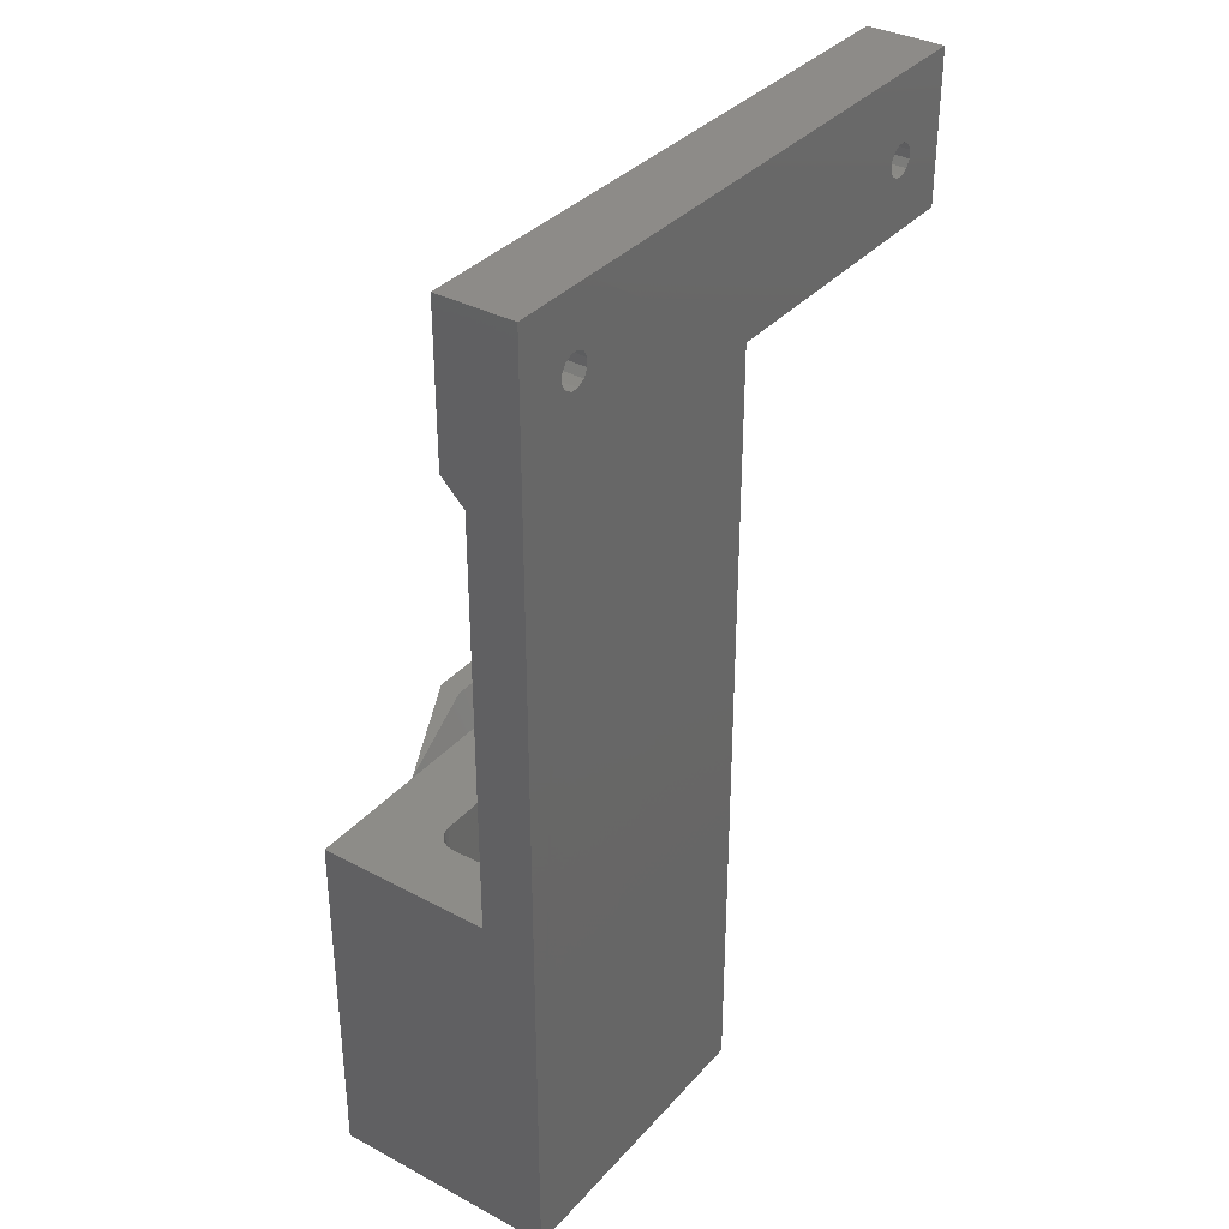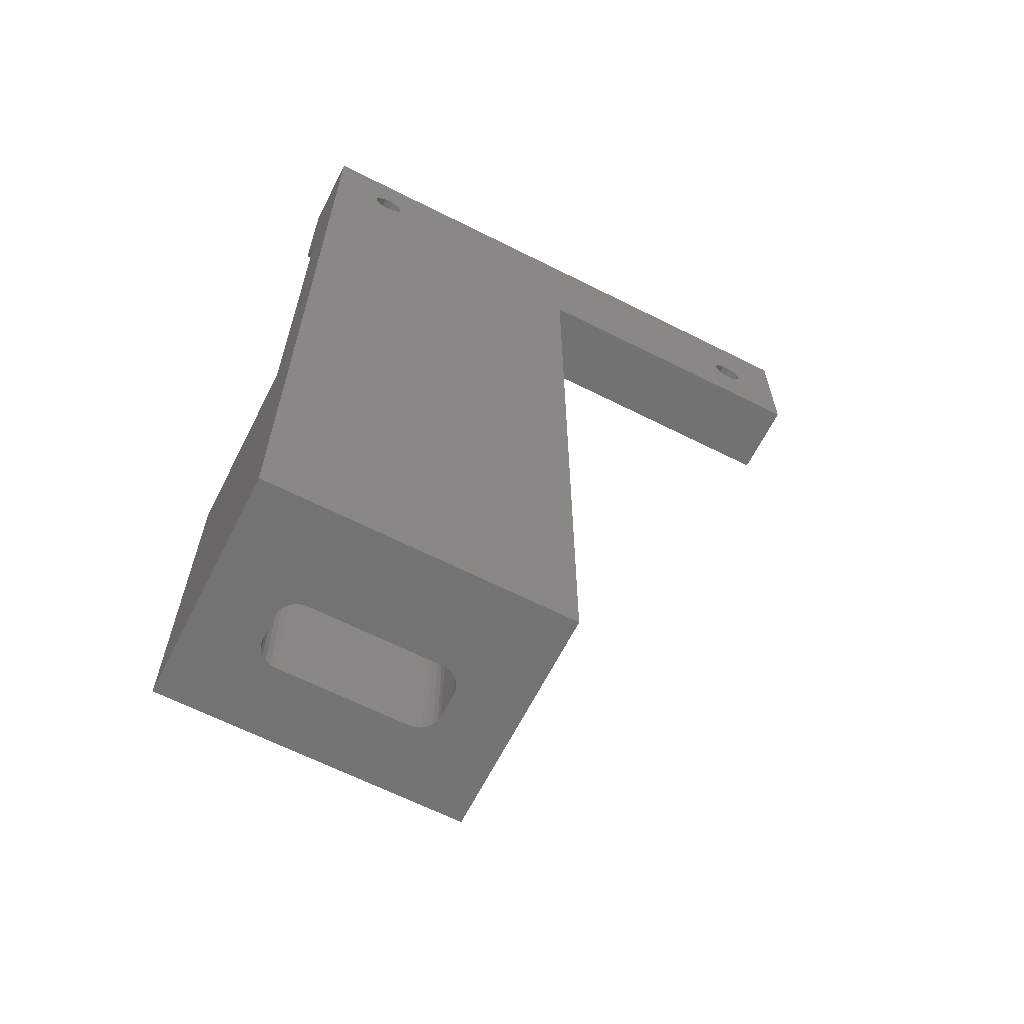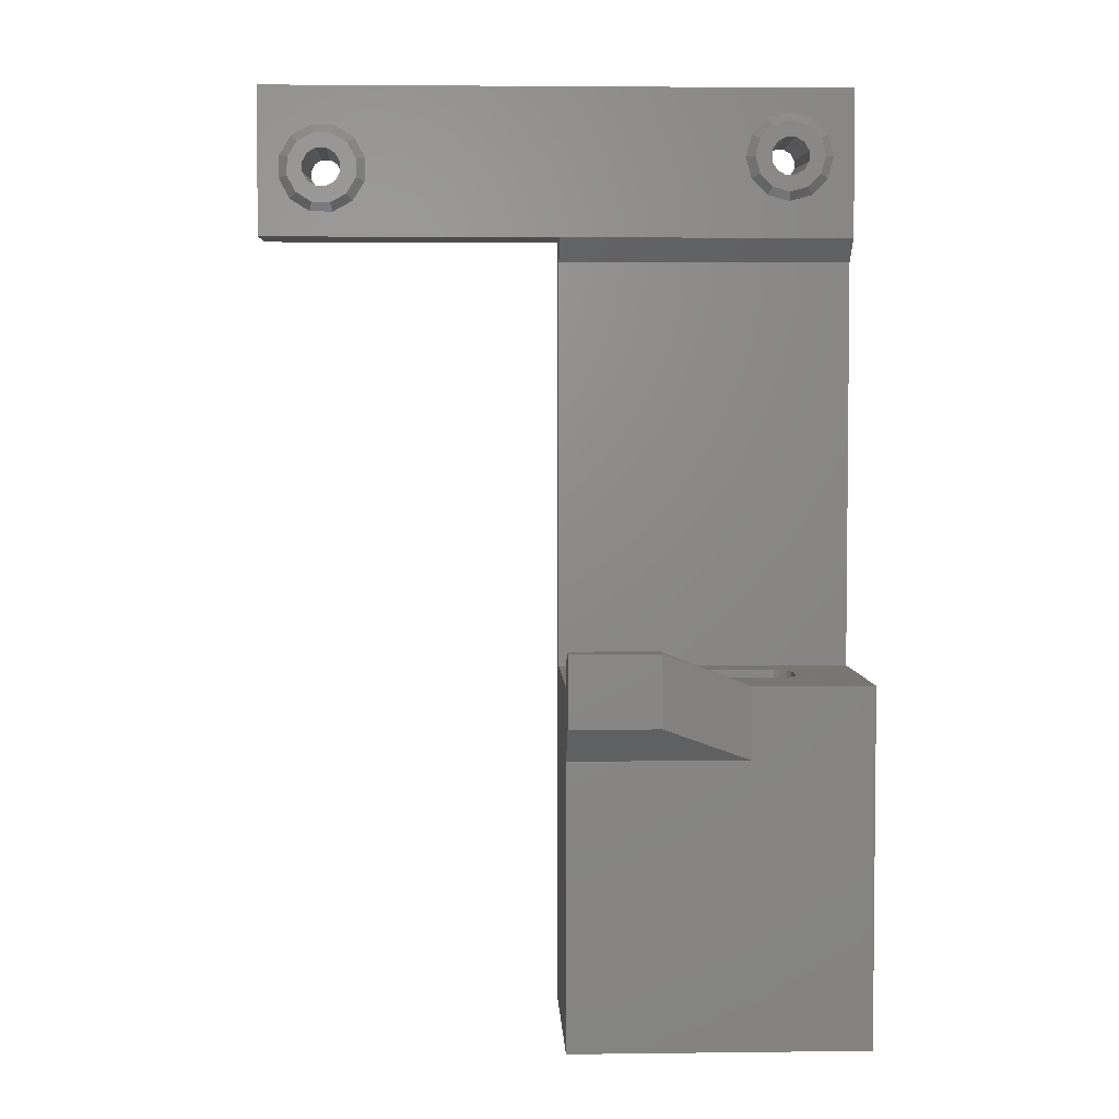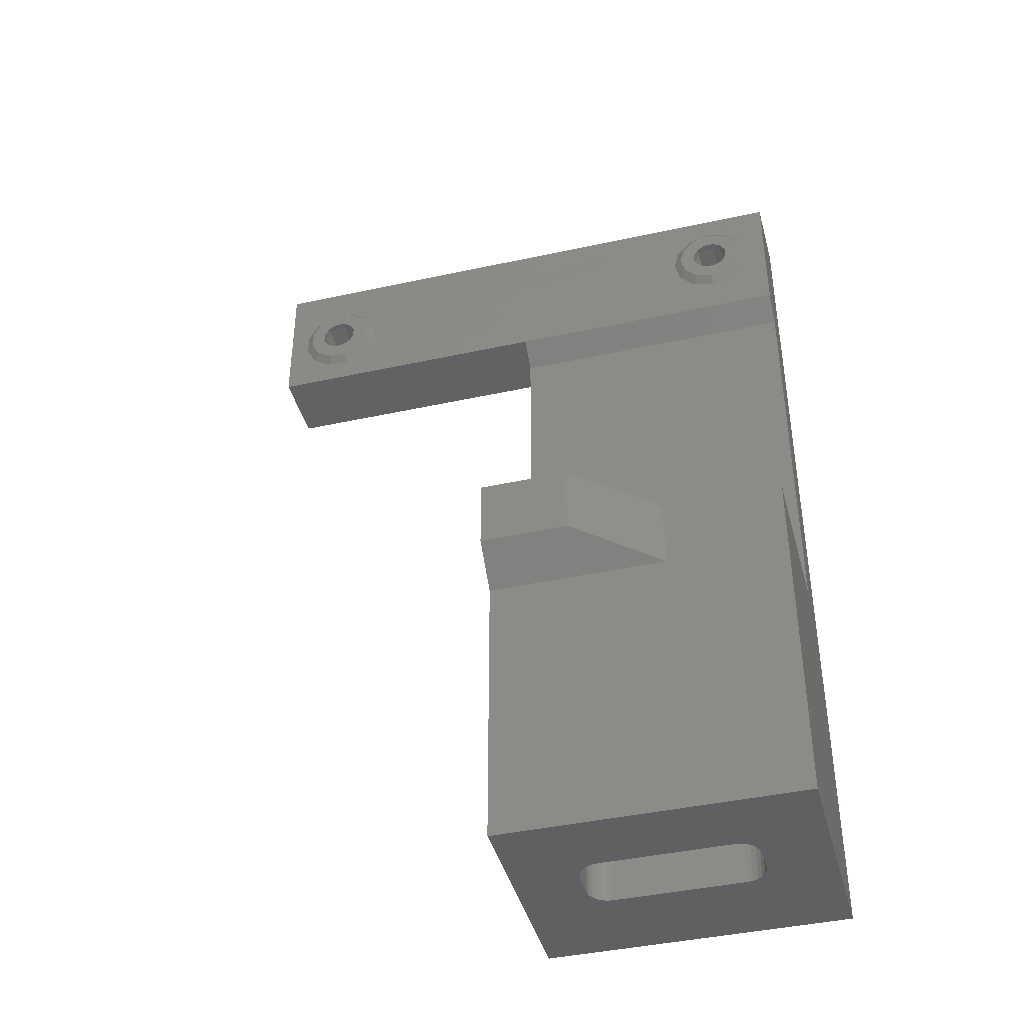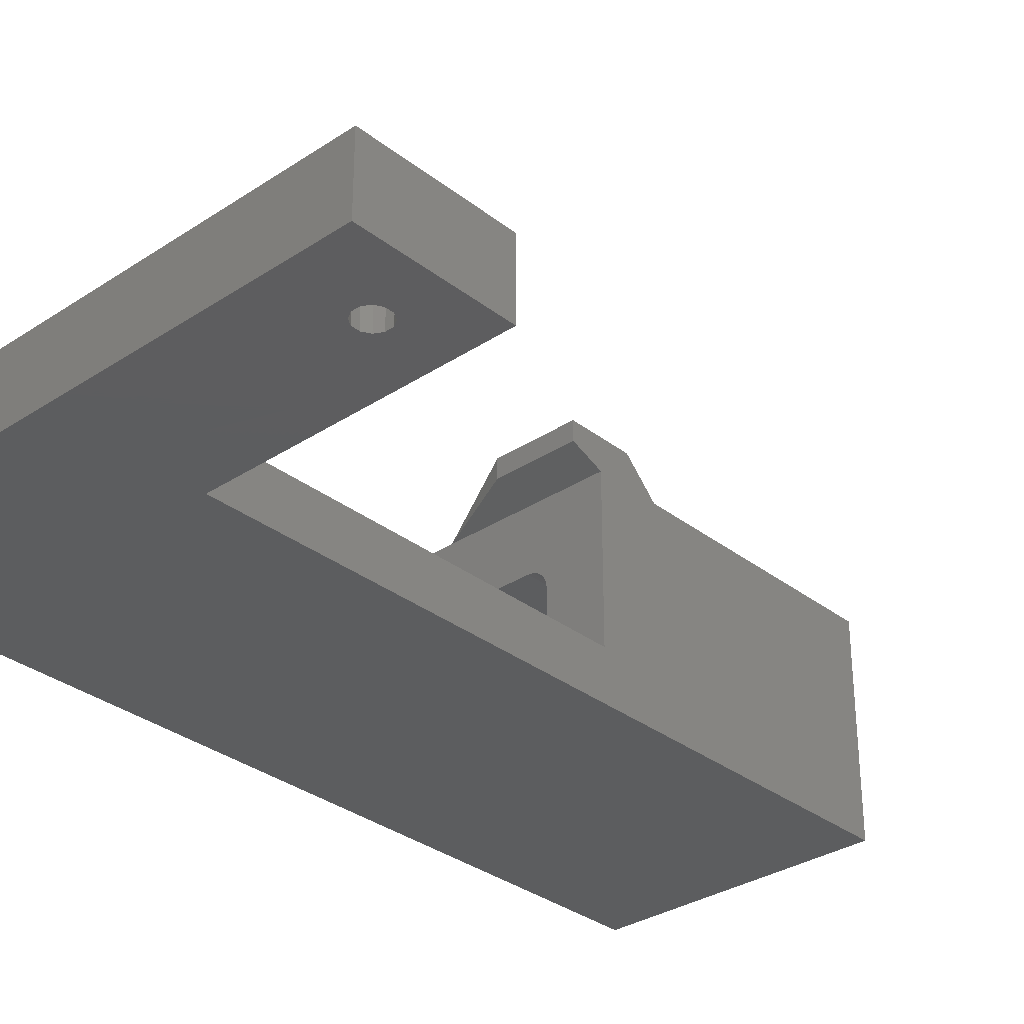
<metadata>
{"format":"stl","ext":"stl","renderer":"f3d","projection":"perspective","resolution":1024,"background":"white","views":[{"elev":35.2,"azim":125.3,"up":"+Y"},{"elev":-64.8,"azim":153.1,"up":"+Y"},{"elev":3.9,"azim":-2.3,"up":"+Y"},{"elev":-41.6,"azim":14.8,"up":"+Y"},{"elev":-32.0,"azim":-137.3,"up":"+Z"}]}
</metadata>
<code>
# stl→obj: 214 verts, 436 faces
v 17.43 21.81 0.0002947
v 17.43 24.63 -4.3
v 17.43 21.8 -4.3
v 17.43 30.25 -1.053e-05
v 17.43 26.7 -4.3
v 17.43 30.25 -4.3
v 47.2 25.32 -1.971e-08
v 47.71 25.52 -4.3
v 47.25 25.52 -4.3
v 47.77 25.32 -1.971e-08
v 47.77 27.45 -1.971e-08
v 47.25 27.25 -4.3
v 47.71 27.25 -4.3
v 47.2 27.45 -1.971e-08
v 46.61 26.15 -4.3
v 46.42 26.67 -1.971e-08
v 46.42 26.1 -1.971e-08
v 46.61 26.62 -4.3
v 48.12 25.75 -4.3
v 48.26 25.61 -1.971e-08
v 46.84 25.75 -4.3
v 46.7 25.61 -1.971e-08
v 48.54 26.67 -1.971e-08
v 48.35 26.15 -4.3
v 48.54 26.1 -1.971e-08
v 48.35 26.62 -4.3
v 48.26 27.16 -1.971e-08
v 48.12 27.02 -4.3
v 46.84 27.02 -4.3
v 46.7 27.16 -1.971e-08
v 51.16 -22.76 -4.302
v 46.36 -22.76 0.7814
v 39.22 -22.76 0.7807
v 46.67 -22.76 0.8223
v 46.96 -22.76 0.9422
v 47.21 -22.76 1.133
v 47.4 -22.76 1.381
v 51.16 -22.76 8.442
v 47.52 -22.76 1.671
v 47.56 -22.76 1.981
v 47.56 -22.76 3.34
v 47.52 -22.76 3.651
v 47.4 -22.76 3.94
v 47.21 -22.76 4.189
v 46.96 -22.76 4.38
v 46.67 -22.76 4.5
v 46.36 -22.76 4.54
v 39.22 -22.76 4.541
v 34.43 -22.76 8.44
v 34.43 -22.76 -4.304
v 38.18 -22.76 1.381
v 38.37 -22.76 1.132
v 38.62 -22.76 0.9415
v 38.91 -22.76 0.8216
v 38.06 -22.76 1.671
v 38.02 -22.76 1.981
v 38.02 -22.76 3.34
v 38.06 -22.76 3.651
v 38.18 -22.76 3.941
v 38.37 -22.76 4.189
v 38.62 -22.76 4.38
v 38.91 -22.76 4.5
v 34.43 21.8 -0.00164
v 22.06 21.8 -4.3
v 34.43 21.8 -4.302
v 19.99 21.8 -4.3
v 47.77 27.45 0.4
v 47.2 27.45 0.4
v 48.26 27.16 0.4
v 48.54 26.67 0.4
v 48.54 26.1 0.4
v 48.26 25.61 0.4
v 47.77 25.32 0.4
v 47.2 25.32 0.4
v 46.7 25.61 0.4
v 46.42 26.1 0.4
v 46.42 26.67 0.4
v 46.7 27.16 0.4
v 21.31 26.73 -1.971e-08
v 20.79 26.54 -4.3
v 21.26 26.54 -4.3
v 20.74 26.73 -1.971e-08
v 20.25 24.89 -1.971e-08
v 20.79 24.8 -4.3
v 20.39 25.03 -4.3
v 20.74 24.61 -1.971e-08
v 21.26 24.8 -4.3
v 21.31 24.61 -1.971e-08
v 21.8 26.45 -1.971e-08
v 21.66 26.3 -4.3
v 20.39 26.3 -4.3
v 19.96 25.95 -1.971e-08
v 20.16 25.9 -4.3
v 20.25 26.45 -1.971e-08
v 21.66 25.03 -4.3
v 21.8 24.89 -1.971e-08
v 22.09 25.38 -1.971e-08
v 21.89 25.44 -4.3
v 21.8 26.45 0.4
v 21.31 26.73 0.4
v 20.74 24.61 0.4
v 21.31 24.61 0.4
v 22.09 25.95 0.4
v 22.07 25.98 -0.0001209
v 22.09 25.95 -1.971e-08
v 22.07 25.98 0.3999
v 20.74 26.73 0.4
v 20.25 26.45 0.4
v 21.8 24.89 0.4
v 20.25 24.89 0.4
v 19.96 25.38 -1.971e-08
v 20.02 25.28 0.3999
v 20.02 25.28 -0.0001122
v 19.96 25.38 0.4
v 21.89 25.9 -4.3
v 20.16 25.44 -4.3
v 19.96 25.95 0.4
v 22.09 25.38 0.4
v 51.16 -2.763 -1.302
v 34.43 20.5 -1.301
v 34.43 -2.764 -1.304
v 51.16 20.5 -1.302
v 45.75 25.38 0.4
v 45.75 27.38 0.4
v 45.48 26.38 0.4
v 46.48 24.65 0.4
v 47.48 24.38 0.4
v 48.48 24.65 0.4
v 49.21 25.38 0.4
v 46.48 28.12 0.4
v 47.48 28.38 0.4
v 48.48 28.12 0.4
v 49.21 27.38 0.4
v 49.48 26.38 0.4
v 48.73 24.22 -1.971e-08
v 47.48 23.88 -1.971e-08
v 46.23 24.22 -1.971e-08
v 46.23 28.55 -1.971e-08
v 45.32 27.63 -1.971e-08
v 47.48 28.88 -1.971e-08
v 45.32 25.13 -1.971e-08
v 44.98 26.38 -1.971e-08
v 48.73 28.55 -1.971e-08
v 49.65 27.63 -1.971e-08
v 49.98 26.38 -1.971e-08
v 49.65 25.13 -1.971e-08
v 19.59 24.26 0.4001
v 19.13 26.2 0.4
v 19.1 25.17 0.4001
v 19.68 27.08 0.3999
v 20.47 23.71 0.4001
v 21.51 23.68 0.4
v 22.42 24.17 0.3999
v 20.59 27.58 0.3998
v 21.62 27.54 0.3997
v 22.5 27 0.3996
v 22.96 25.05 0.3998
v 22.99 26.09 0.3997
v 19.23 23.91 0.0001943
v 18.61 25.05 0.0001493
v 21.62 23.2 4.473e-05
v 20.33 23.23 0.000156
v 21.77 28.02 -0.0003892
v 20.47 28.06 -0.0002778
v 22.76 23.81 -0.0001098
v 23.44 24.91 -0.0002661
v 19.33 27.45 -0.0001233
v 18.65 26.35 3.301e-05
v 22.87 27.34 -0.0004274
v 23.48 26.2 -0.0003824
v 34.43 -6.763 8.439
v 44.43 -6.763 8.44
v 44.43 -2.763 8.439
v 51.16 -2.763 8.44
v 39.43 -4.763 10.44
v 34.43 -0.7627 10.44
v 34.43 -4.763 10.44
v 39.43 -0.7627 10.44
v 38.91 -2.763 0.8215
v 38.62 -2.763 0.9414
v 38.37 -2.763 1.132
v 38.18 -2.763 1.381
v 34.43 -2.763 8.439
v 39.22 -2.763 0.7806
v 38.06 -2.763 1.67
v 38.02 -2.763 1.981
v 38.02 -2.763 3.34
v 38.06 -2.763 3.651
v 38.18 -2.763 3.94
v 38.37 -2.763 4.189
v 38.62 -2.763 4.38
v 38.91 -2.763 4.5
v 39.22 -2.763 4.54
v 47.4 -2.763 1.381
v 47.21 -2.763 1.133
v 46.96 -2.763 0.9421
v 46.67 -2.763 0.8222
v 46.36 -2.763 0.7813
v 47.52 -2.763 1.671
v 47.56 -2.763 1.981
v 47.56 -2.763 3.34
v 47.52 -2.763 3.651
v 47.4 -2.763 3.94
v 47.21 -2.763 4.189
v 46.96 -2.763 4.38
v 46.67 -2.763 4.499
v 46.36 -2.763 4.54
v 39.43 -0.7628 9.239
v 34.43 -0.7627 9.239
v 51.16 30.25 -4.3
v 51.16 21.8 -0.003548
v 51.16 30.25 -0.001927
v 46.45 30.25 -4.3
v 48.52 30.25 -4.3
f 1 2 3
f 2 1 4
f 2 4 5
f 5 4 6
f 7 8 9
f 8 7 10
f 11 12 13
f 12 11 14
f 15 16 17
f 16 15 18
f 10 19 8
f 19 10 20
f 21 17 22
f 17 21 15
f 23 24 25
f 24 23 26
f 27 13 28
f 13 27 11
f 22 9 21
f 9 22 7
f 14 29 12
f 29 14 30
f 29 16 18
f 16 29 30
f 25 19 20
f 19 25 24
f 23 28 26
f 28 23 27
f 31 32 33
f 32 31 34
f 34 31 35
f 35 31 36
f 36 31 37
f 37 31 38
f 37 38 39
f 39 38 40
f 40 38 41
f 41 38 42
f 42 38 43
f 43 38 44
f 44 38 45
f 45 38 46
f 46 38 47
f 47 38 48
f 48 38 49
f 50 51 49
f 51 50 52
f 52 50 53
f 53 50 31
f 53 31 54
f 54 31 33
f 49 51 55
f 49 55 56
f 49 56 57
f 49 57 58
f 49 58 59
f 49 59 60
f 49 60 61
f 49 61 62
f 49 62 48
f 63 64 65
f 64 63 66
f 66 63 3
f 3 63 1
f 67 14 11
f 14 67 68
f 69 11 27
f 11 69 67
f 69 23 70
f 23 69 27
f 70 25 71
f 25 70 23
f 71 20 72
f 20 71 25
f 73 20 10
f 20 73 72
f 74 10 7
f 10 74 73
f 75 7 22
f 7 75 74
f 17 75 22
f 75 17 76
f 16 76 17
f 76 16 77
f 30 77 16
f 77 30 78
f 68 30 14
f 30 68 78
f 79 80 81
f 80 79 82
f 83 84 85
f 84 83 86
f 86 87 84
f 87 86 88
f 89 81 90
f 81 89 79
f 91 92 93
f 92 91 94
f 88 95 87
f 95 88 96
f 82 91 80
f 91 82 94
f 97 95 96
f 95 97 98
f 99 79 89
f 79 99 100
f 101 88 86
f 88 101 102
f 103 104 105
f 104 103 106
f 100 82 79
f 82 100 107
f 107 94 82
f 94 107 108
f 102 96 88
f 96 102 109
f 110 86 83
f 86 110 101
f 111 112 113
f 112 111 114
f 106 89 104
f 89 106 99
f 113 110 83
f 110 113 112
f 105 90 115
f 90 105 104
f 90 104 89
f 105 98 97
f 98 105 115
f 116 92 111
f 92 116 93
f 85 113 83
f 113 85 116
f 113 116 111
f 94 117 92
f 117 94 108
f 118 105 97
f 105 118 103
f 109 97 96
f 97 109 118
f 92 114 111
f 114 92 117
f 119 120 121
f 120 119 122
f 123 124 125
f 124 123 126
f 124 126 76
f 124 76 77
f 76 126 75
f 75 126 127
f 75 127 74
f 74 127 73
f 73 127 128
f 73 128 72
f 72 128 71
f 71 128 129
f 77 130 124
f 130 77 78
f 130 78 131
f 131 78 68
f 131 68 67
f 131 67 132
f 132 67 69
f 132 69 70
f 132 70 133
f 133 70 71
f 133 71 129
f 133 129 134
f 135 127 136
f 127 135 128
f 136 126 137
f 126 136 127
f 124 138 139
f 138 124 130
f 130 140 138
f 140 130 131
f 141 125 142
f 125 141 123
f 133 143 132
f 143 133 144
f 134 144 133
f 144 134 145
f 137 123 141
f 123 137 126
f 135 129 128
f 129 135 146
f 125 139 142
f 139 125 124
f 132 140 131
f 140 132 143
f 146 134 129
f 134 146 145
f 147 148 149
f 148 147 150
f 150 147 114
f 114 147 151
f 114 151 112
f 112 151 110
f 110 151 101
f 101 151 152
f 101 152 102
f 102 152 109
f 109 152 153
f 109 153 118
f 118 153 103
f 150 117 154
f 117 150 114
f 154 117 108
f 154 108 107
f 154 107 155
f 155 107 100
f 155 100 99
f 155 99 156
f 156 99 106
f 156 106 103
f 156 103 153
f 156 153 157
f 156 157 158
f 159 149 160
f 149 159 147
f 161 151 162
f 151 161 152
f 162 147 159
f 147 162 151
f 154 163 164
f 163 154 155
f 165 157 153
f 157 165 166
f 161 153 152
f 153 161 165
f 148 167 168
f 167 148 150
f 156 163 155
f 163 156 169
f 166 158 157
f 158 166 170
f 158 169 156
f 169 158 170
f 150 164 167
f 164 150 154
f 149 168 160
f 168 149 148
f 38 171 49
f 171 38 172
f 172 38 173
f 173 38 174
f 175 176 177
f 176 175 178
f 121 179 119
f 179 121 180
f 180 121 181
f 181 121 182
f 182 121 183
f 119 179 184
f 182 183 185
f 185 183 186
f 186 183 187
f 187 183 188
f 188 183 189
f 189 183 190
f 190 183 191
f 191 183 192
f 192 183 193
f 119 194 174
f 194 119 195
f 195 119 196
f 196 119 197
f 197 119 198
f 198 119 184
f 174 194 199
f 174 199 200
f 174 200 201
f 174 201 202
f 174 202 203
f 174 203 204
f 174 204 205
f 174 205 206
f 174 206 207
f 174 207 193
f 174 193 173
f 173 193 183
f 171 175 177
f 175 171 172
f 172 178 175
f 178 172 173
f 178 173 208
f 176 208 209
f 208 176 178
f 177 183 121
f 183 177 176
f 183 176 209
f 50 121 65
f 121 50 49
f 121 49 171
f 121 171 177
f 65 121 120
f 65 120 63
f 208 183 209
f 183 208 173
f 207 46 47
f 46 207 206
f 193 47 48
f 47 193 207
f 192 48 62
f 48 192 193
f 191 62 61
f 62 191 192
f 190 61 60
f 61 190 191
f 59 190 60
f 190 59 189
f 58 189 59
f 189 58 188
f 57 188 58
f 188 57 187
f 56 187 57
f 187 56 186
f 185 56 55
f 56 185 186
f 182 55 51
f 55 182 185
f 181 51 52
f 51 181 182
f 53 181 52
f 181 53 180
f 54 180 53
f 180 54 179
f 33 179 54
f 179 33 184
f 32 184 33
f 184 32 198
f 34 198 32
f 198 34 197
f 35 197 34
f 197 35 196
f 36 196 35
f 196 36 195
f 194 36 37
f 36 194 195
f 199 37 39
f 37 199 194
f 40 199 39
f 199 40 200
f 41 200 40
f 200 41 201
f 42 201 41
f 201 42 202
f 43 202 42
f 202 43 203
f 44 203 43
f 203 44 204
f 205 44 45
f 44 205 204
f 206 45 46
f 45 206 205
f 31 119 38
f 119 31 210
f 119 210 122
f 122 210 211
f 211 210 212
f 174 38 119
f 122 63 120
f 63 122 211
f 1 159 160
f 159 1 162
f 162 1 63
f 162 63 161
f 161 63 165
f 165 63 166
f 166 63 170
f 63 141 142
f 141 63 137
f 137 63 211
f 137 211 136
f 136 211 135
f 135 211 146
f 146 211 145
f 145 211 212
f 4 164 212
f 164 4 167
f 167 4 168
f 168 4 1
f 168 1 160
f 212 164 163
f 212 163 169
f 212 169 170
f 212 170 138
f 138 170 63
f 138 63 139
f 139 63 142
f 212 138 140
f 212 140 143
f 212 143 144
f 212 144 145
f 213 5 6
f 5 213 80
f 5 80 2
f 2 80 91
f 2 91 3
f 3 91 93
f 3 93 66
f 80 213 81
f 81 213 90
f 90 213 115
f 115 213 98
f 98 213 64
f 64 213 65
f 214 18 213
f 18 214 29
f 29 214 12
f 12 214 13
f 13 214 28
f 28 214 26
f 26 214 24
f 65 31 50
f 31 65 15
f 15 65 213
f 15 213 18
f 31 15 21
f 31 21 9
f 31 9 8
f 31 8 19
f 31 19 24
f 31 24 214
f 31 214 210
f 66 116 64
f 116 66 93
f 64 116 85
f 64 85 84
f 64 84 87
f 64 87 95
f 64 95 98
f 4 213 6
f 213 4 214
f 214 4 212
f 212 210 214

</code>
